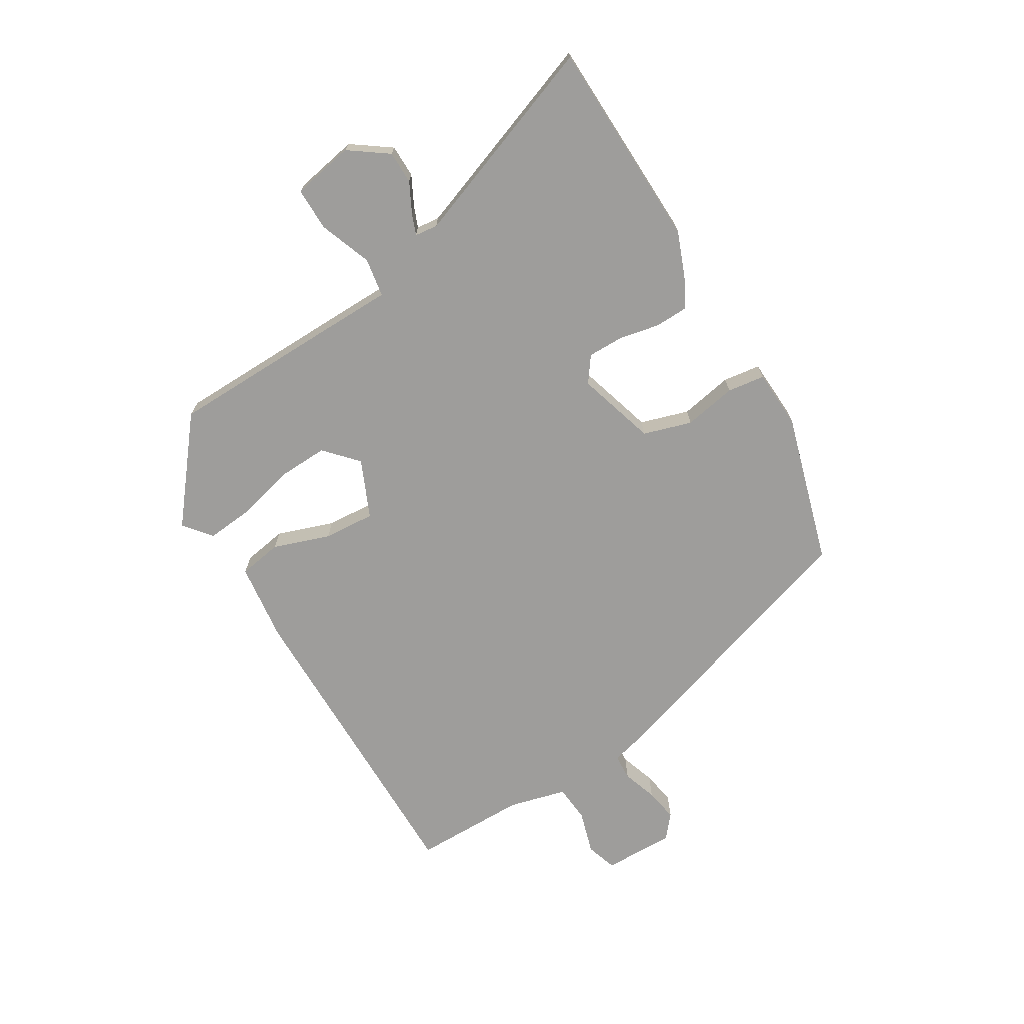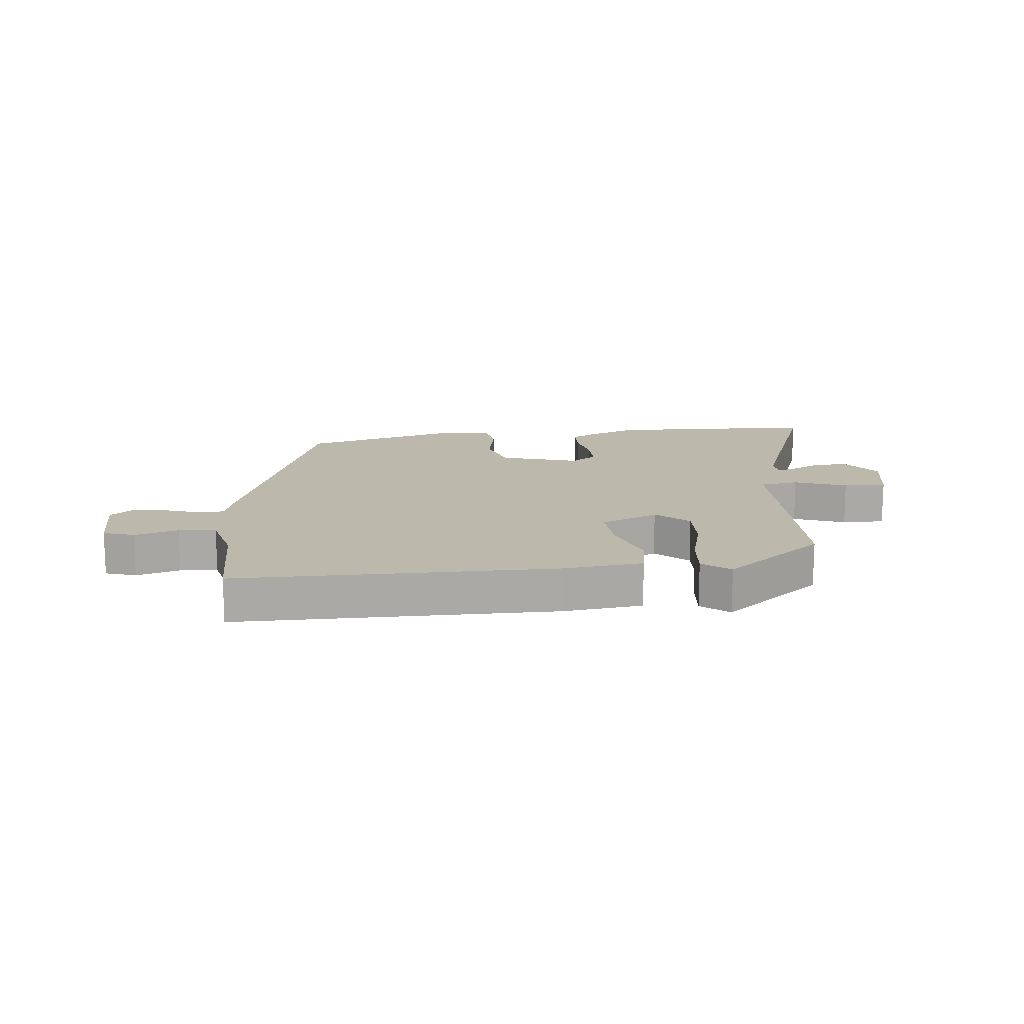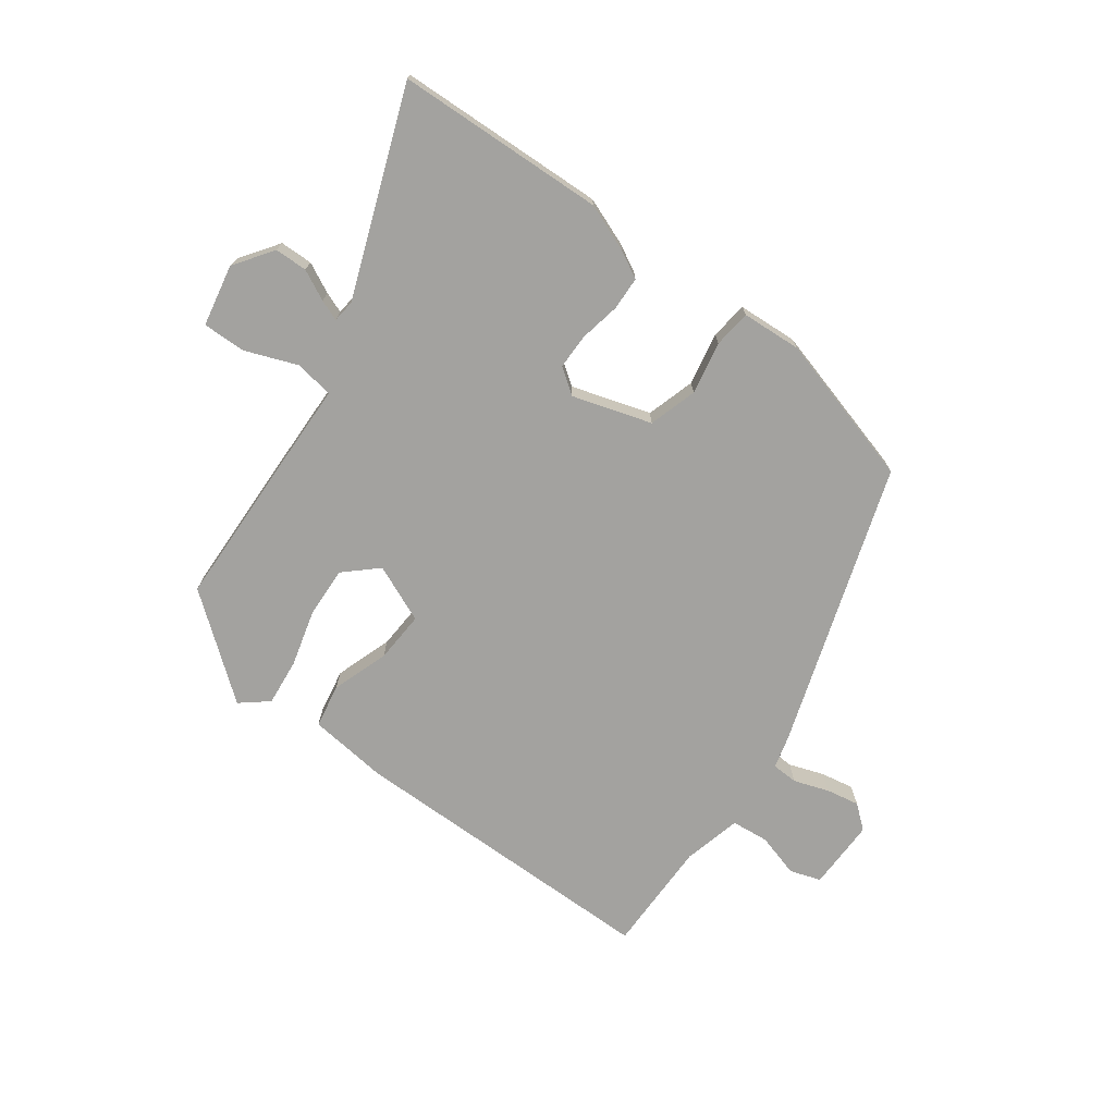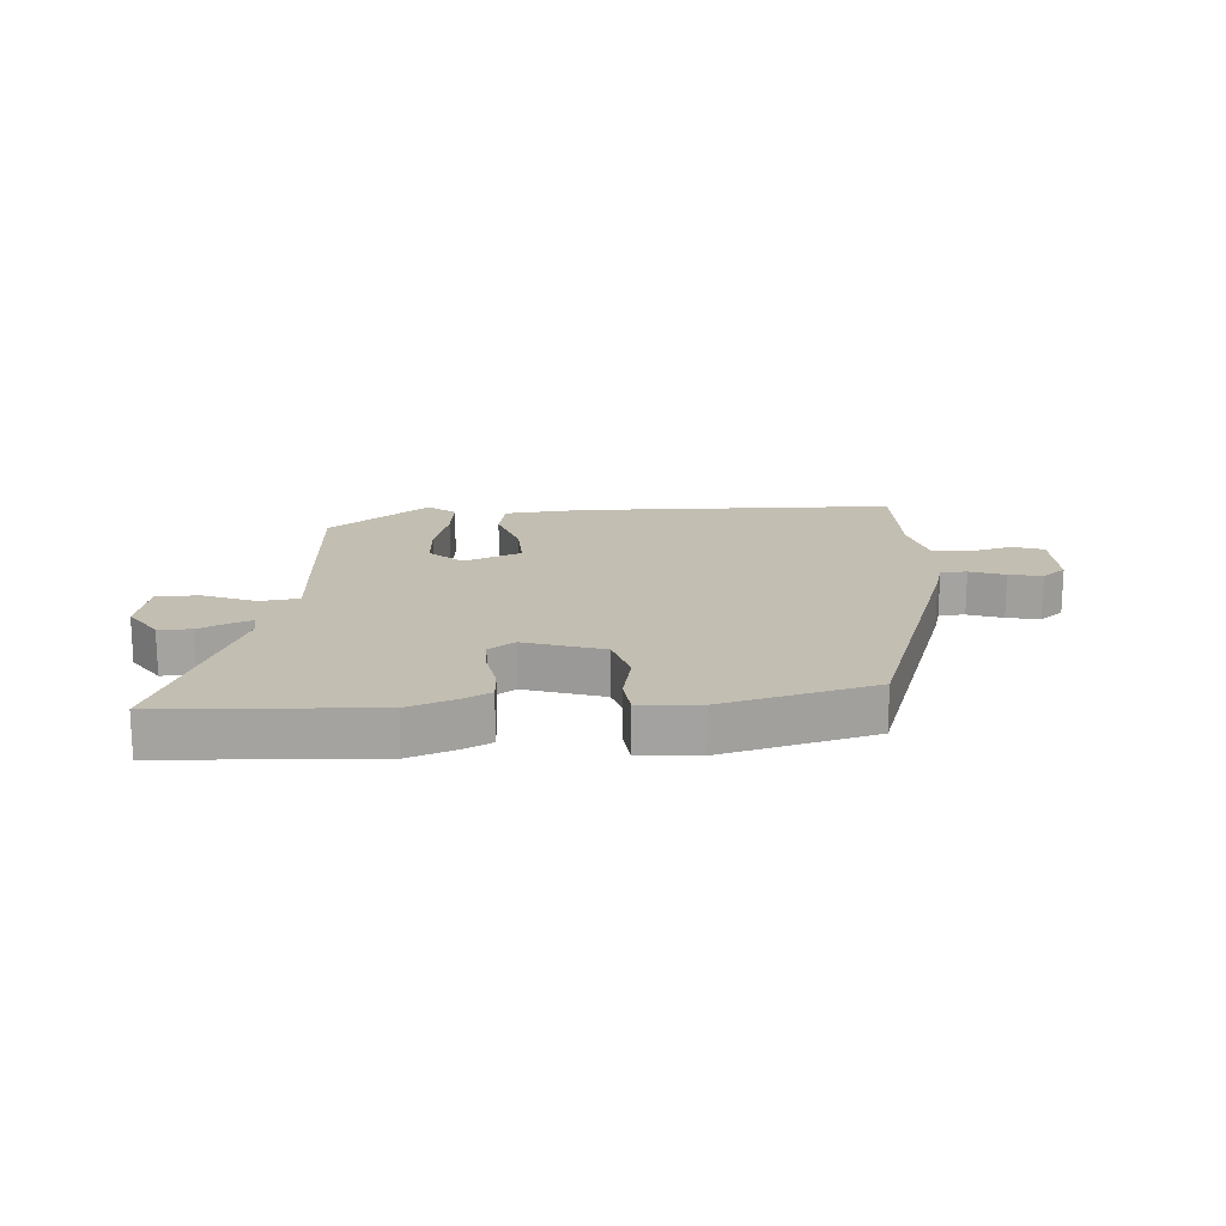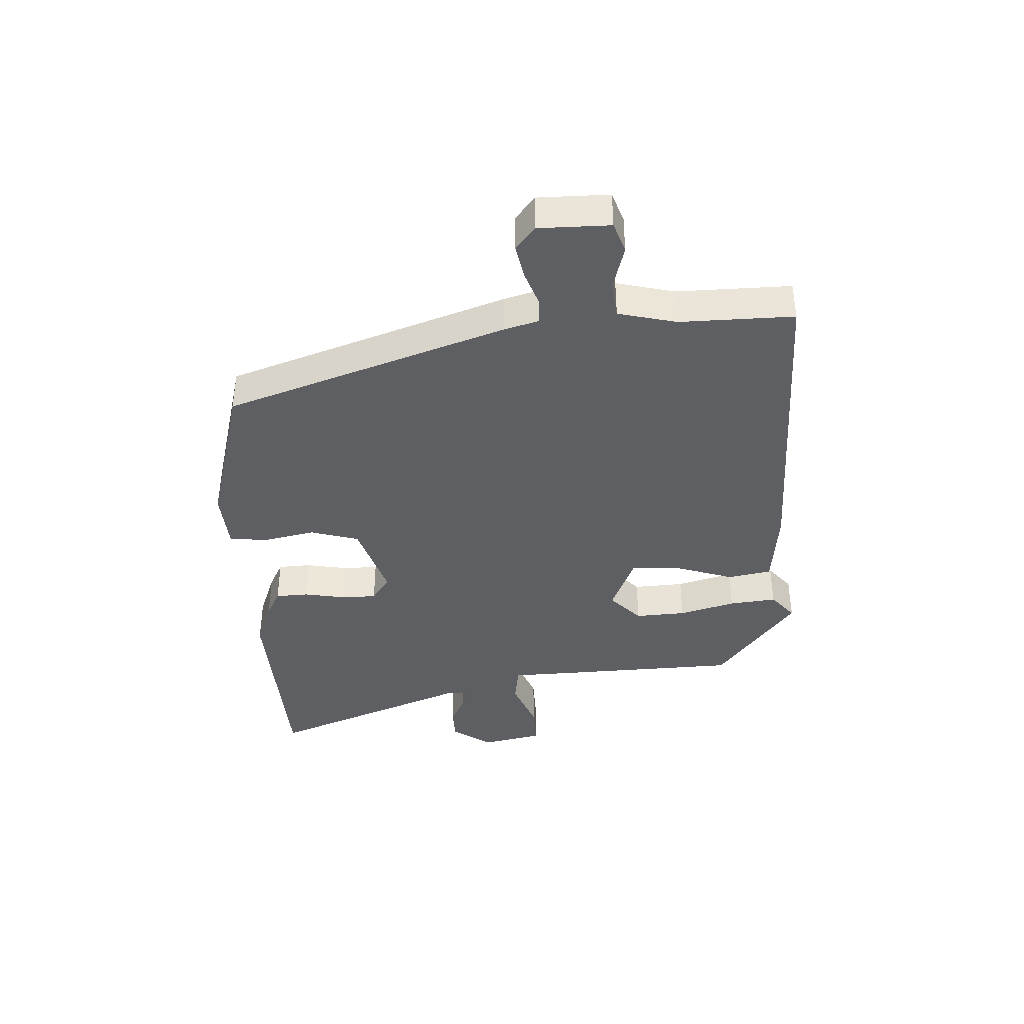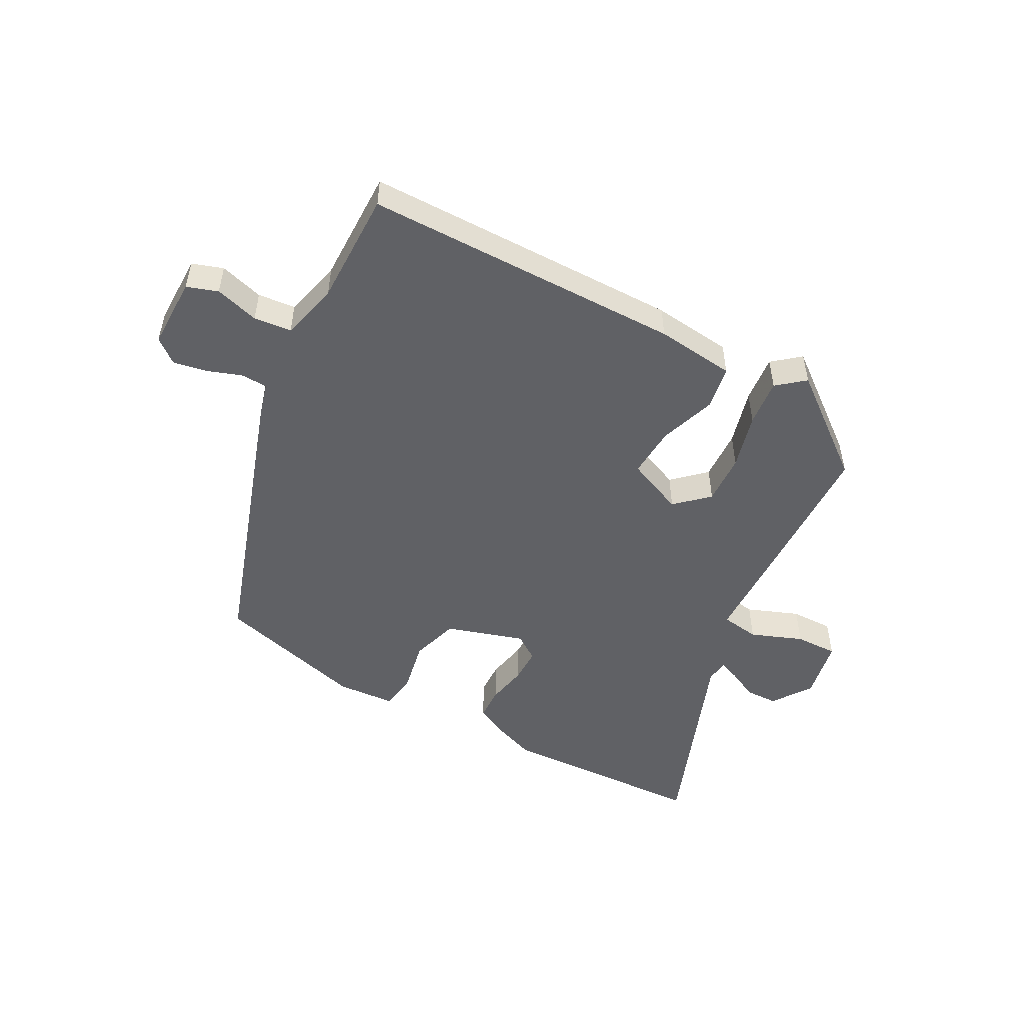
<metadata>
{"format":"obj","ext":"obj","renderer":"f3d","projection":"perspective","resolution":1024,"background":"white","views":[{"elev":-70.6,"azim":-59.4,"up":"+Y"},{"elev":14.8,"azim":173.8,"up":"+Y"},{"elev":-72.5,"azim":-36.2,"up":"+Y"},{"elev":17.3,"azim":-3.0,"up":"+Y"},{"elev":-39.8,"azim":93.4,"up":"+Y"},{"elev":-50.2,"azim":151.8,"up":"+Y"}]}
</metadata>
<code>
v 0.493 0.07 -0.481
v -0.032 0.07 -0.483
v -0.163 0.07 -0.468
v -0.176 0.07 -0.396
v -0.144 0.07 -0.302
v -0.139 0.07 -0.217
v -0.234 0.07 -0.176
v -0.287 0.07 -0.225
v -0.283 0.07 -0.309
v -0.258 0.07 -0.402
v -0.25 0.07 -0.48
v -0.295 0.07 -0.517
v -0.46 0.07 -0.387
v -0.468 0.07 -0.109
v -0.471 0.07 0.015
v -0.535 0.07 0.025
v -0.621 0.07 -0.008
v -0.692 0.07 -0.009
v -0.712 0.07 0.093
v -0.667 0.07 0.157
v -0.613 0.07 0.158
v -0.563 0.07 0.133
v -0.529 0.07 0.12
v -0.525 0.07 0.158
v -0.652 0.07 0.494
v -0.307 0.07 0.507
v -0.229 0.07 0.477
v -0.184 0.07 0.453
v -0.182 0.07 0.398
v -0.195 0.07 0.331
v -0.195 0.07 0.272
v -0.153 0.07 0.242
v -0.023 0.07 0.282
v 0.001 0.07 0.362
v -0.016 0.07 0.449
v -0.008 0.07 0.511
v 0.09 0.07 0.517
v 0.339 0.07 0.447
v 0.492 0.07 -0.017
v 0.507 0.07 -0.073
v 0.55 0.07 -0.075
v 0.608 0.07 -0.055
v 0.663 0.07 -0.045
v 0.702 0.07 -0.077
v 0.701 0.07 -0.195
v 0.65 0.07 -0.212
v 0.578 0.07 -0.191
v 0.516 0.07 -0.197
v 0.492 0.07 -0.293
v 0.493 0 -0.481
v -0.032 0 -0.483
v -0.163 0 -0.468
v -0.176 0 -0.396
v -0.144 0 -0.302
v -0.139 0 -0.217
v -0.234 0 -0.176
v -0.287 0 -0.225
v -0.283 0 -0.309
v -0.258 0 -0.402
v -0.25 0 -0.48
v -0.295 0 -0.517
v -0.46 0 -0.387
v -0.468 0 -0.109
v -0.471 0 0.015
v -0.535 0 0.025
v -0.621 0 -0.008
v -0.692 0 -0.009
v -0.712 0 0.093
v -0.667 0 0.157
v -0.613 0 0.158
v -0.563 0 0.133
v -0.529 0 0.12
v -0.525 0 0.158
v -0.652 0 0.494
v -0.307 0 0.507
v -0.229 0 0.477
v -0.184 0 0.453
v -0.182 0 0.398
v -0.195 0 0.331
v -0.195 0 0.272
v -0.153 0 0.242
v -0.023 0 0.282
v 0.001 0 0.362
v -0.016 0 0.449
v -0.008 0 0.511
v 0.09 0 0.517
v 0.339 0 0.447
v 0.492 0 -0.017
v 0.507 0 -0.073
v 0.55 0 -0.075
v 0.608 0 -0.055
v 0.663 0 -0.045
v 0.702 0 -0.077
v 0.701 0 -0.195
v 0.65 0 -0.212
v 0.578 0 -0.191
v 0.516 0 -0.197
v 0.492 0 -0.293
f 45 46 47
f 44 45 47
f 43 44 47
f 42 43 47
f 41 42 47
f 40 41 47 48
f 40 48 49
f 39 40 49
f 38 39 49
f 37 38 49
f 36 37 49
f 35 36 49
f 34 35 49
f 28 29 30
f 27 28 30
f 26 27 30
f 25 26 30
f 24 25 30
f 23 24 30 31
f 20 21 22
f 19 20 22
f 18 19 22
f 17 18 22
f 16 17 22
f 15 16 22 23
f 13 14 15
f 12 13 15
f 11 12 15
f 10 11 15
f 9 10 15
f 8 9 15 23
f 23 31 32
f 8 23 32
f 7 8 32
f 3 4 5
f 2 3 5
f 1 2 5
f 49 1 5
f 49 5 6
f 34 49 6
f 33 34 6
f 6 7 32 33
f 96 95 94
f 96 94 93
f 96 93 92
f 96 92 91
f 96 91 90
f 97 96 90 89
f 98 97 89
f 98 89 88
f 98 88 87
f 98 87 86
f 98 86 85
f 98 85 84
f 98 84 83
f 79 78 77
f 79 77 76
f 79 76 75
f 79 75 74
f 79 74 73
f 80 79 73 72
f 71 70 69
f 71 69 68
f 71 68 67
f 71 67 66
f 71 66 65
f 72 71 65 64
f 64 63 62
f 64 62 61
f 64 61 60
f 64 60 59
f 64 59 58
f 72 64 58 57
f 81 80 72
f 81 72 57
f 81 57 56
f 54 53 52
f 54 52 51
f 54 51 50
f 54 50 98
f 55 54 98
f 55 98 83
f 55 83 82
f 82 81 56 55
f 1 50 51 2
f 2 51 52 3
f 3 52 53 4
f 4 53 54 5
f 5 54 55 6
f 6 55 56 7
f 7 56 57 8
f 8 57 58 9
f 9 58 59 10
f 10 59 60 11
f 11 60 61 12
f 12 61 62 13
f 13 62 63 14
f 14 63 64 15
f 15 64 65 16
f 16 65 66 17
f 17 66 67 18
f 18 67 68 19
f 19 68 69 20
f 20 69 70 21
f 21 70 71 22
f 22 71 72 23
f 23 72 73 24
f 24 73 74 25
f 25 74 75 26
f 26 75 76 27
f 27 76 77 28
f 28 77 78 29
f 29 78 79 30
f 30 79 80 31
f 31 80 81 32
f 32 81 82 33
f 33 82 83 34
f 34 83 84 35
f 35 84 85 36
f 36 85 86 37
f 37 86 87 38
f 38 87 88 39
f 39 88 89 40
f 40 89 90 41
f 41 90 91 42
f 42 91 92 43
f 43 92 93 44
f 44 93 94 45
f 45 94 95 46
f 46 95 96 47
f 47 96 97 48
f 48 97 98 49
f 49 98 50 1

</code>
